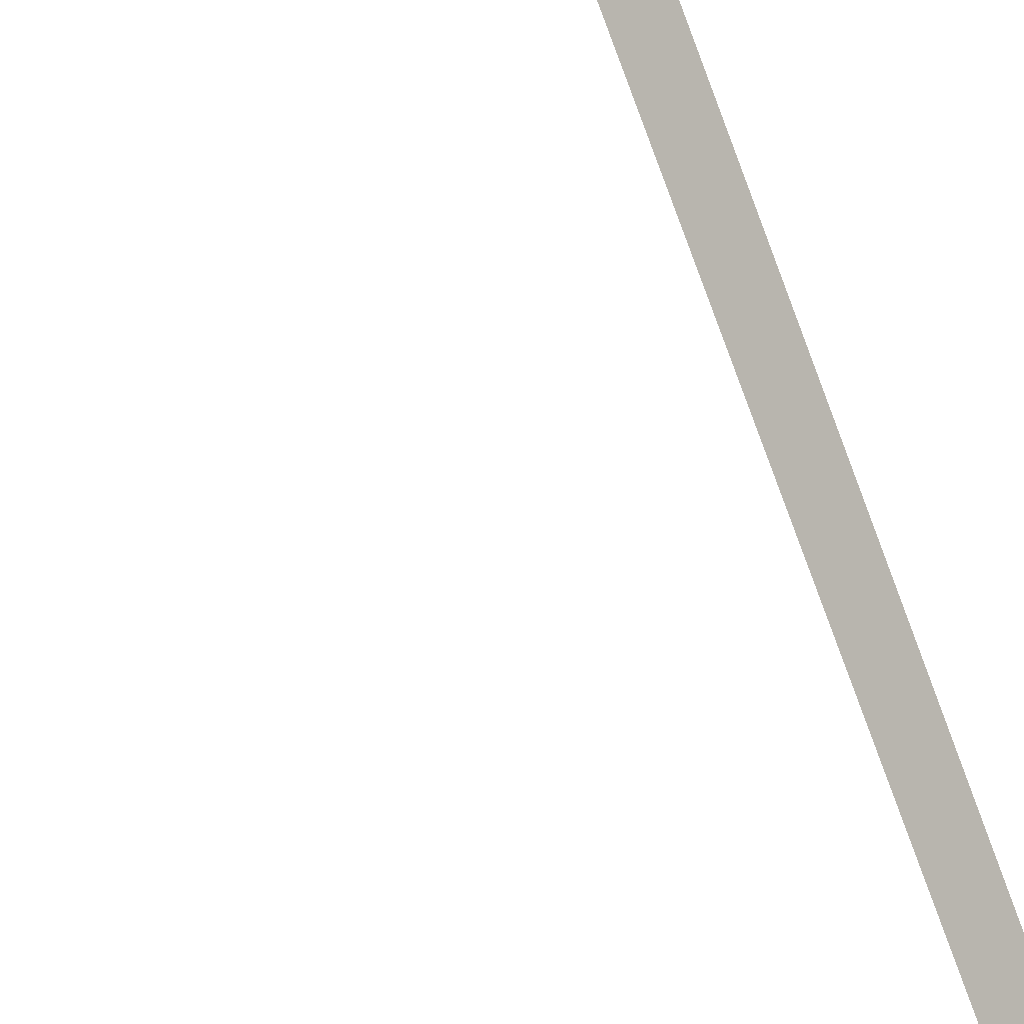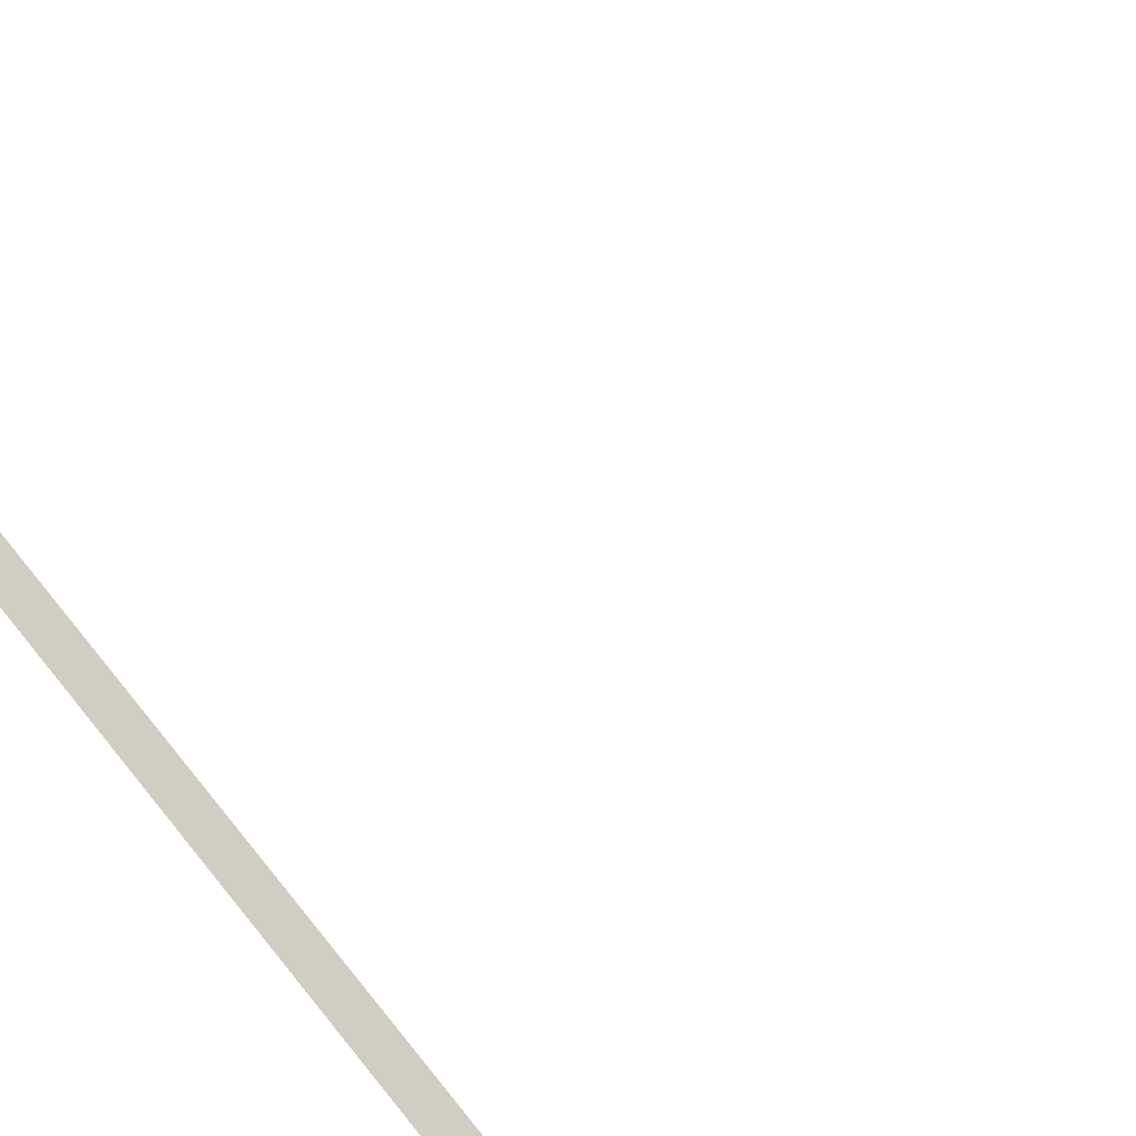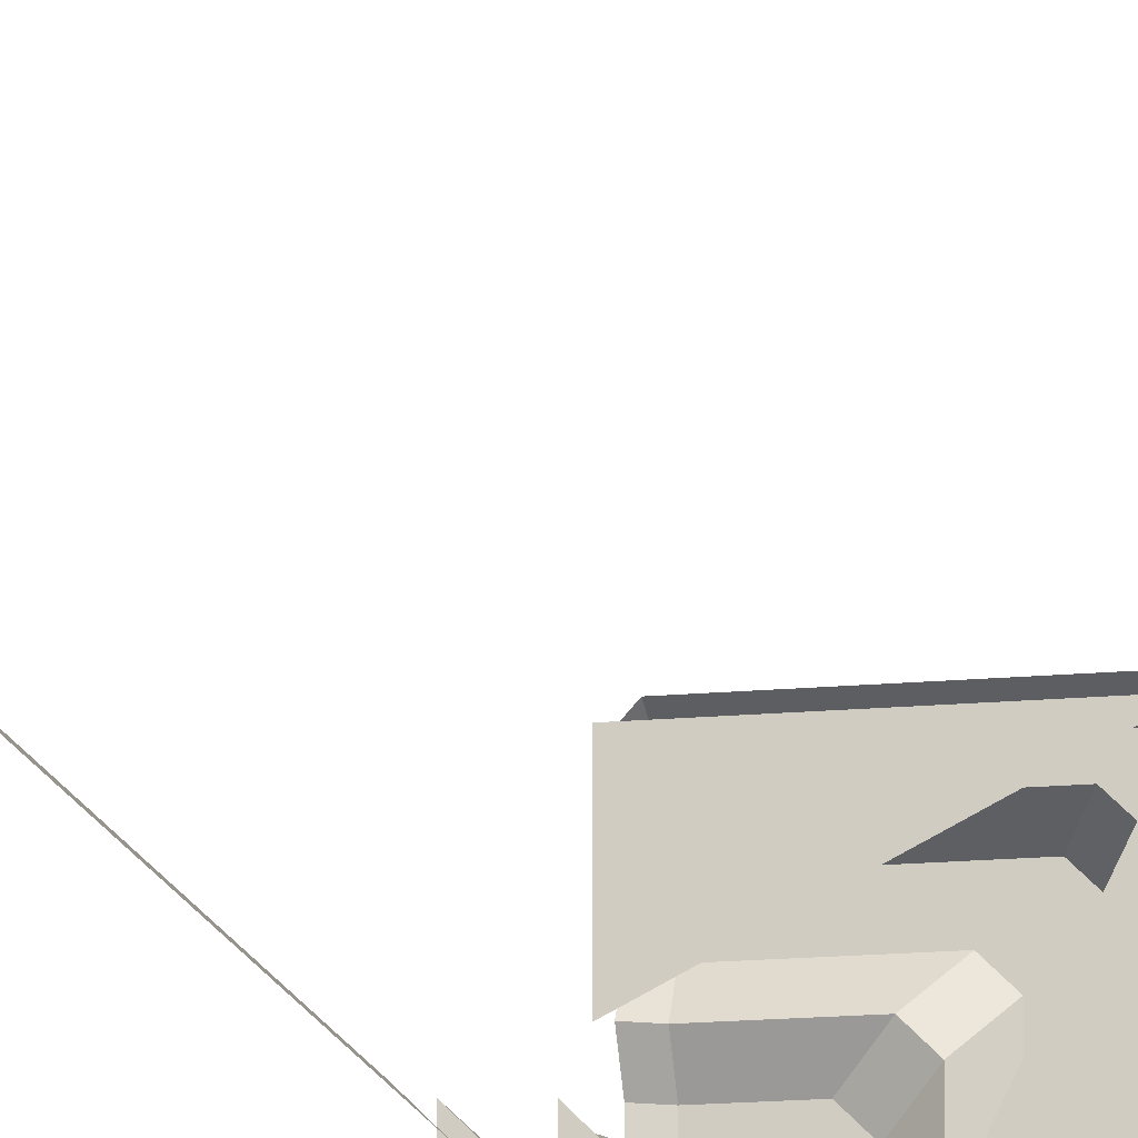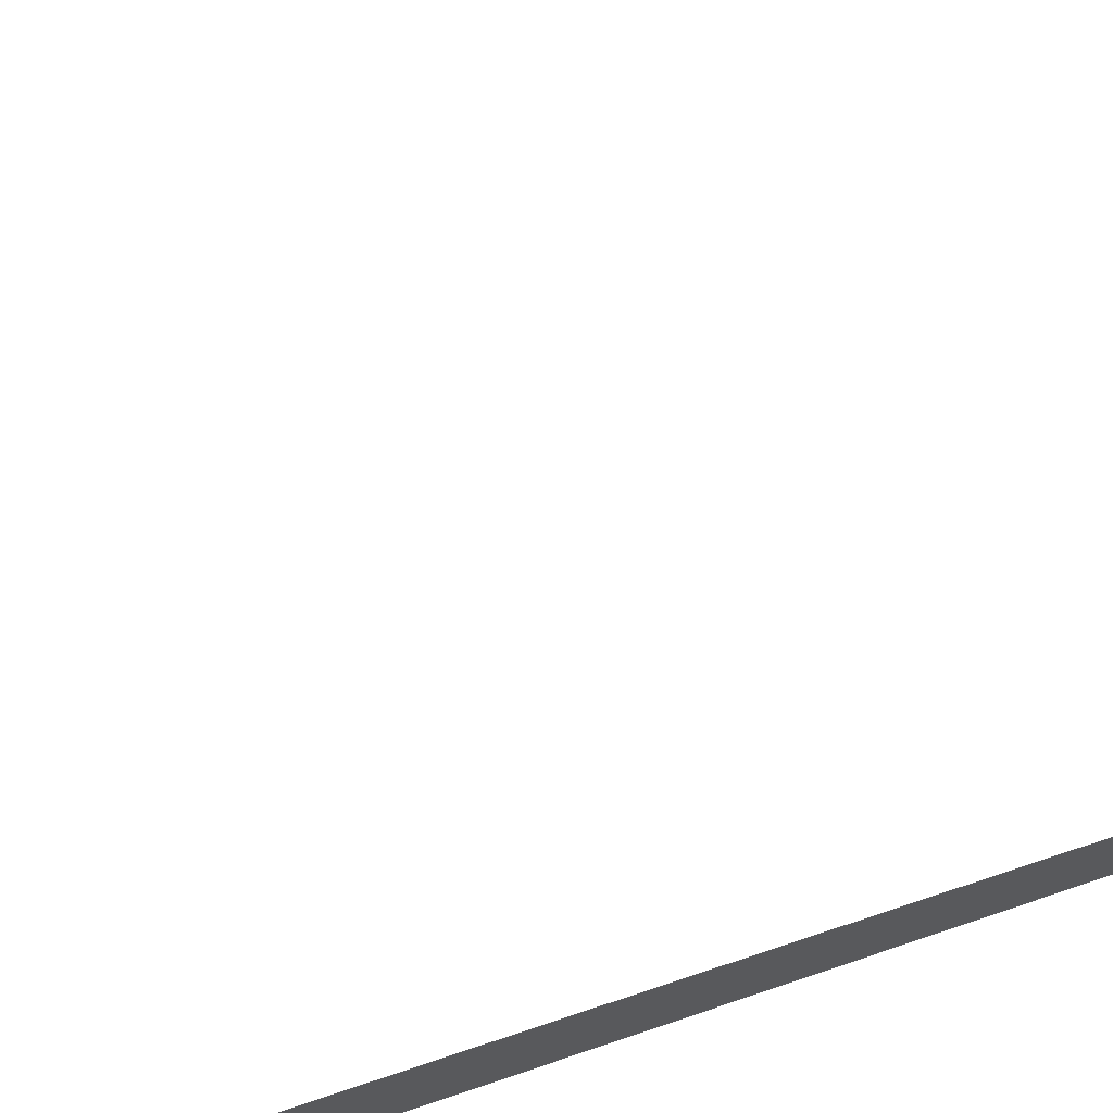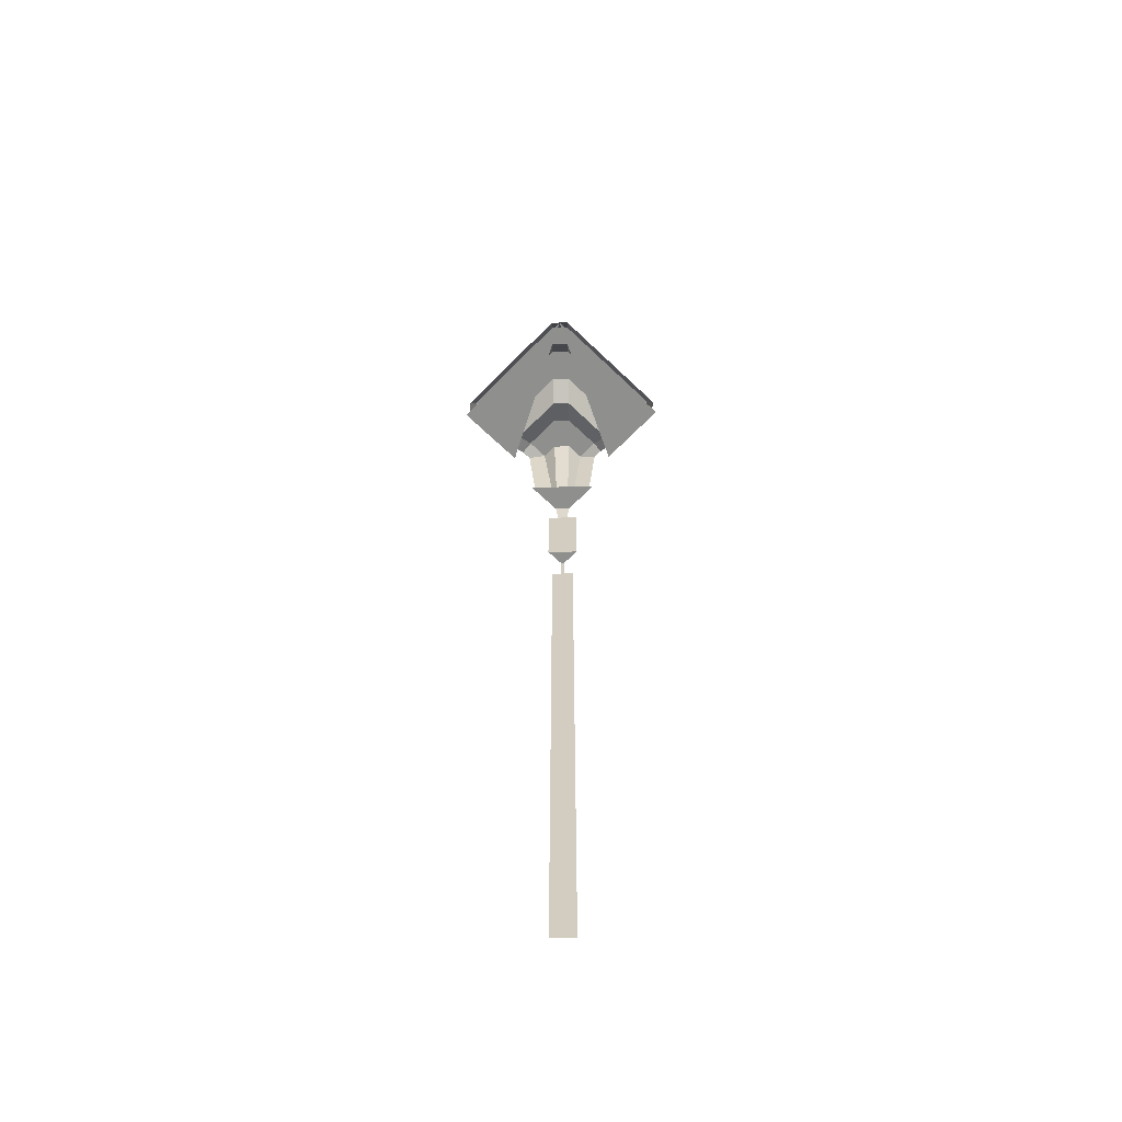
<metadata>
{"format":"obj","ext":"obj","renderer":"f3d","projection":"perspective","resolution":1024,"background":"white","views":[{"elev":-72.6,"azim":-159.9,"up":"+Z"},{"elev":56.5,"azim":-35.0,"up":"+Z"},{"elev":-15.2,"azim":11.8,"up":"+Z"},{"elev":13.2,"azim":-139.7,"up":"+Z"},{"elev":-65.1,"azim":45.9,"up":"+Y"}]}
</metadata>
<code>
g wall_CS
v 0.5035 1.421e-07 0.5035
v -0 -1.421e-07 -0.5035
v 0.5035 -1.421e-07 -0.5035
v -0.5035 0 0
v -0.5035 1.421e-07 0.5035
v -0.1826 -0.2702 -0.5035
v -0.5035 -0.2702 -0.1824
v -0.5035 -0.2702 -0.433
v -0.433 -0.2702 -0.5035
v -0.433 -0.2702 -0.5035
v -0.5035 -0.2702 -0.433
v -0.5035 -0.5536 -0.4834
v -0.4834 -0.5536 -0.5035
v -0.3625 -1.159 -0.5035
v -0.5035 -1.159 -0.3625
v -0.5035 -1.159 -0.4834
v -0.4834 -1.159 -0.5035
v -0.5035 -1.159 -0.3625
v -0.3625 -1.159 -0.5035
v -0.3625 -0.5536 -0.5035
v -0.5035 -0.5536 -0.3625
v -0.5035 -5.69 -0.4028
v -0.4028 -5.69 -0.5035
v -0.4028 -1.461 -0.5035
v -0.5035 -1.461 -0.4028
v -0.5035 -1.461 -0.4834
v -0.4834 -1.461 -0.5035
v -0.4834 -1.159 -0.5035
v -0.5035 -1.159 -0.4834
v 0.4624 -3.258e-07 0.5438
v -0.4207 -3.354e-07 0.5438
v -0.4207 0.141 0.4834
v 0.4021 0.141 0.4834
v -0.5035 -2.912e-07 0.452
v -0.5035 0.1007 0.3999
v -0.4207 0.141 0.4834
v -0.4207 -3.354e-07 0.5438
v -0.5035 -0.2702 -0.2215
v -0.4207 -0.2702 -0.3172
v -0.4207 0.3021 -0.2316
v -0.5035 0.2618 -0.1476
v -0.5035 0.2618 0.2521
v -0.4207 0.3021 0.3122
v -0.4207 0.141 0.3927
v -0.5035 0.1007 0.3217
v -0.5035 0.1007 0.3999
v -0.5035 0.1007 0.3217
v -0.4207 0.141 0.3927
v -0.4207 0.141 0.4834
v -0.4207 0.3021 0.3122
v -0.4207 0.3021 0.1601
v 0.07955 0.3021 0.1601
v 0.2316 0.3021 0.3122
v 0.3122 0.3021 0.2316
v 0.1601 0.3021 0.07955
v -0.5035 0.2618 0.2521
v -0.5035 0.2618 0.16
v -0.4207 0.3021 0.1601
v -0.4207 0.3021 0.3122
v -0.4207 0.3021 -0.08047
v -0.5035 0.2618 -0.08047
v -0.5035 0.2618 -0.1476
v -0.4207 0.3021 -0.2316
v -0.4207 0.3021 0.1601
v -0.4207 0.2215 0.04036
v -0.04028 0.2215 0.04036
v 0.07955 0.3021 0.1601
v -0.5035 0.2618 0.16
v -0.5035 0.1813 0.04046
v -0.4207 0.2215 0.04036
v -0.4207 0.3021 0.1601
v -0.4207 0.2215 0.04036
v -0.5035 0.1813 0.04046
v -0.5035 0.2618 -0.08047
v -0.4207 0.3021 -0.08047
v -0.3776 -0.2702 -0.3172
v -0.3122 0.3021 -0.2316
v -0.4207 0.3021 -0.2316
v -0.4207 -0.2702 -0.3172
v 0.2316 0.3021 0.3122
v 0.3122 0.141 0.3927
v -0.4207 0.141 0.3927
v -0.4207 0.3021 0.3122
v -0.4207 0.141 0.3927
v 0.4021 0.141 0.4834
v -0.4207 0.141 0.4834
v 0.3122 0.141 0.3927
v 0.4834 0.141 0.4026
v 0.3927 0.141 0.3122
v -0.3122 0.3021 -0.2316
v -0.4207 0.3021 -0.08047
v -0.4207 0.3021 -0.2316
v -0.1611 0.3021 -0.08047
v -0.0803 0.3021 -0.1611
v -0.2316 0.3021 -0.3122
v -0.1611 0.3021 -0.08047
v -0.04028 0.2215 0.04036
v -0.4207 0.2215 0.04036
v -0.4207 0.3021 -0.08047
v 0.4834 0.141 -0.4341
v 0.5438 2.596e-08 -0.4341
v 0.5438 -2.958e-07 0.4627
v 0.4834 0.141 0.4026
v 0.452 8.043e-08 -0.5035
v 0.5438 2.596e-08 -0.4341
v 0.4834 0.141 -0.4341
v 0.3999 0.1007 -0.5035
v -0.1476 0.2618 -0.5035
v -0.2316 0.3021 -0.4341
v -0.3172 -0.2702 -0.4341
v -0.2215 -0.2702 -0.5035
v 0.3217 0.1007 -0.5035
v 0.3927 0.141 -0.4341
v 0.3122 0.3021 -0.4341
v 0.2521 0.2618 -0.5035
v 0.4834 0.141 -0.4341
v 0.3927 0.141 -0.4341
v 0.3217 0.1007 -0.5035
v 0.3999 0.1007 -0.5035
v 0.1601 0.3021 0.07955
v 0.1601 0.3021 -0.4341
v 0.3122 0.3021 -0.4341
v 0.3122 0.3021 0.2316
v 0.1601 0.3021 -0.4341
v 0.1601 0.2618 -0.5035
v 0.2521 0.2618 -0.5035
v 0.3122 0.3021 -0.4341
v -0.0803 0.3021 -0.4341
v -0.2316 0.3021 -0.4341
v -0.1476 0.2618 -0.5035
v -0.0803 0.2618 -0.5035
v 0.04011 0.2215 -0.04028
v 0.04011 0.2215 -0.4341
v 0.1601 0.3021 -0.4341
v 0.1601 0.3021 0.07955
v 0.04011 0.2215 -0.4341
v 0.04026 0.1813 -0.5035
v 0.1601 0.2618 -0.5035
v 0.1601 0.3021 -0.4341
v 0.04011 0.2215 -0.4341
v -0.0803 0.3021 -0.4341
v -0.0803 0.2618 -0.5035
v 0.04026 0.1813 -0.5035
v -0.3172 -0.2702 -0.3776
v -0.3172 -0.2702 -0.4341
v -0.2316 0.3021 -0.4341
v -0.2316 0.3021 -0.3122
v 0.3122 0.3021 0.2316
v 0.3122 0.3021 -0.4341
v 0.3927 0.141 -0.4341
v 0.3927 0.141 0.3122
v 0.4834 0.141 0.4026
v 0.3927 0.141 0.3122
v 0.3927 0.141 -0.4341
v 0.4834 0.141 -0.4341
v -0.2316 0.3021 -0.3122
v -0.2316 0.3021 -0.4341
v -0.0803 0.3021 -0.4341
v -0.0803 0.3021 -0.1611
v -0.0803 0.3021 -0.1611
v -0.0803 0.3021 -0.4341
v 0.04011 0.2215 -0.4341
v 0.04011 0.2215 -0.04028
v 0.4021 0.141 0.4834
v 0.4834 0.141 0.4026
v 0.5438 -2.958e-07 0.4627
v 0.4624 -3.258e-07 0.5438
v 0.2316 0.3021 0.3122
v 0.3122 0.3021 0.2316
v 0.3927 0.141 0.3122
v 0.3122 0.141 0.3927
v -0.04028 0.2215 0.04036
v 0.04011 0.2215 -0.04028
v 0.1601 0.3021 0.07955
v 0.07955 0.3021 0.1601
v -0.3776 -0.2702 -0.3172
v -0.3172 -0.2702 -0.3776
v -0.2316 0.3021 -0.3122
v -0.3122 0.3021 -0.2316
v -0.1611 0.3021 -0.08047
v -0.0803 0.3021 -0.1611
v 0.04011 0.2215 -0.04028
v -0.04028 0.2215 0.04036
g wall_CS_0
f 3 2 1
f 5 1 4
f 8 7 6
f 9 8 6
f 12 11 10
f 13 12 10
f 16 15 14
f 17 16 14
f 20 19 18
f 21 20 18
f 24 23 22
f 25 24 22
f 28 27 26
f 29 28 26
f 32 31 30
f 33 32 30
f 36 35 34
f 37 36 34
f 40 39 38
f 41 40 38
f 44 43 42
f 45 44 42
f 48 47 46
f 49 48 46
f 52 51 50
f 53 52 50
f 53 54 52
f 54 55 52
f 58 57 56
f 59 58 56
f 62 61 60
f 63 62 60
f 66 65 64
f 67 66 64
f 70 69 68
f 71 70 68
f 74 73 72
f 75 74 72
f 78 77 76
f 79 78 76
f 82 81 80
f 83 82 80
f 86 85 84
f 85 87 84
f 85 88 87
f 88 89 87
f 92 91 90
f 91 93 90
f 93 94 90
f 94 95 90
f 98 97 96
f 99 98 96
f 102 101 100
f 103 102 100
f 106 105 104
f 107 106 104
f 110 109 108
f 111 110 108
f 114 113 112
f 115 114 112
f 118 117 116
f 119 118 116
f 122 121 120
f 123 122 120
f 126 125 124
f 127 126 124
f 130 129 128
f 131 130 128
f 134 133 132
f 135 134 132
f 138 137 136
f 139 138 136
f 142 141 140
f 143 142 140
f 146 145 144
f 147 146 144
f 150 149 148
f 151 150 148
f 154 153 152
f 155 154 152
f 158 157 156
f 159 158 156
f 162 161 160
f 163 162 160
f 166 165 164
f 167 166 164
f 170 169 168
f 171 170 168
f 174 173 172
f 175 174 172
f 178 177 176
f 179 178 176
f 182 181 180
f 183 182 180

</code>
